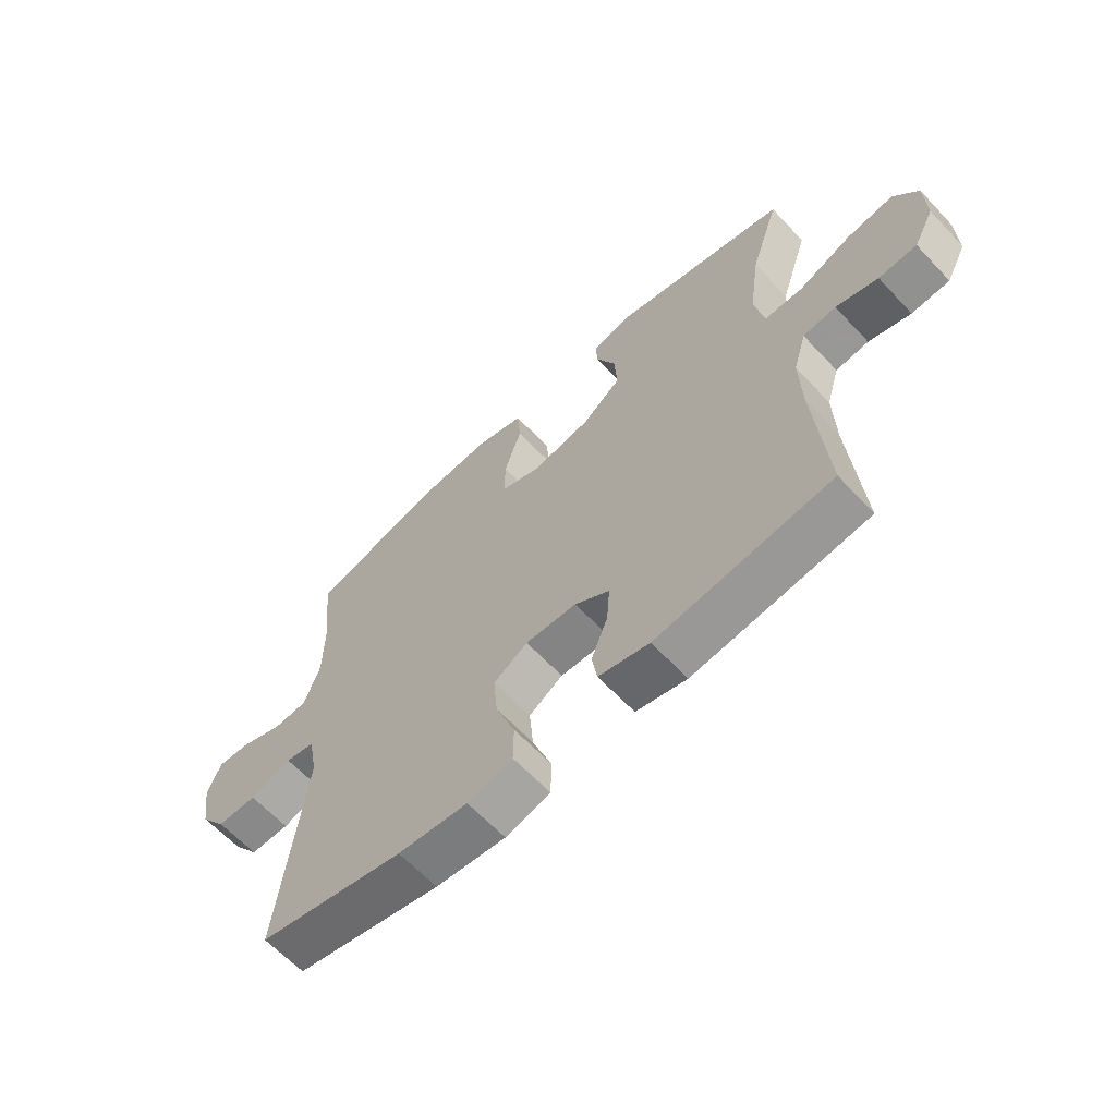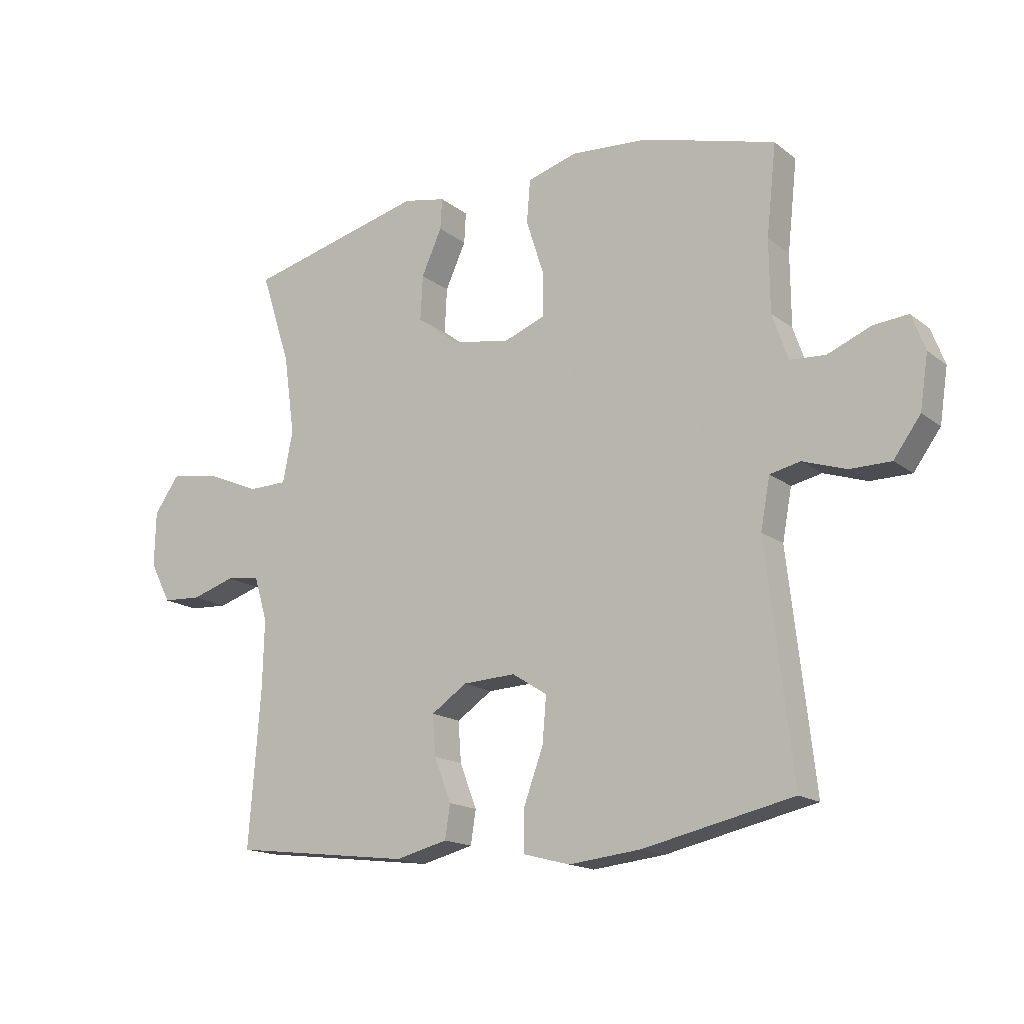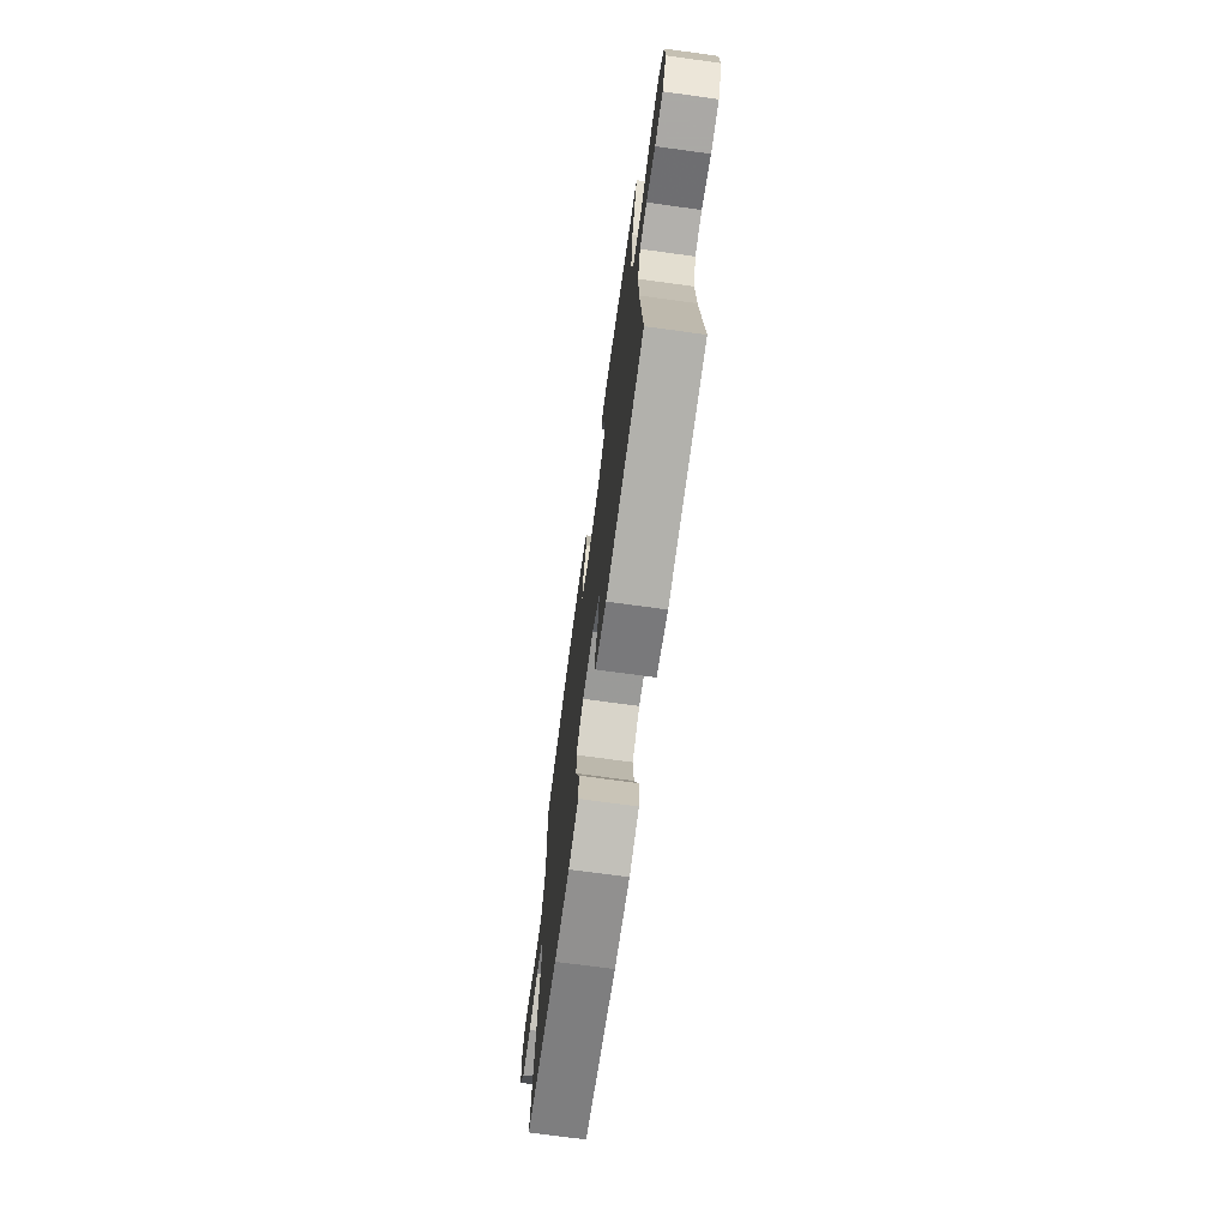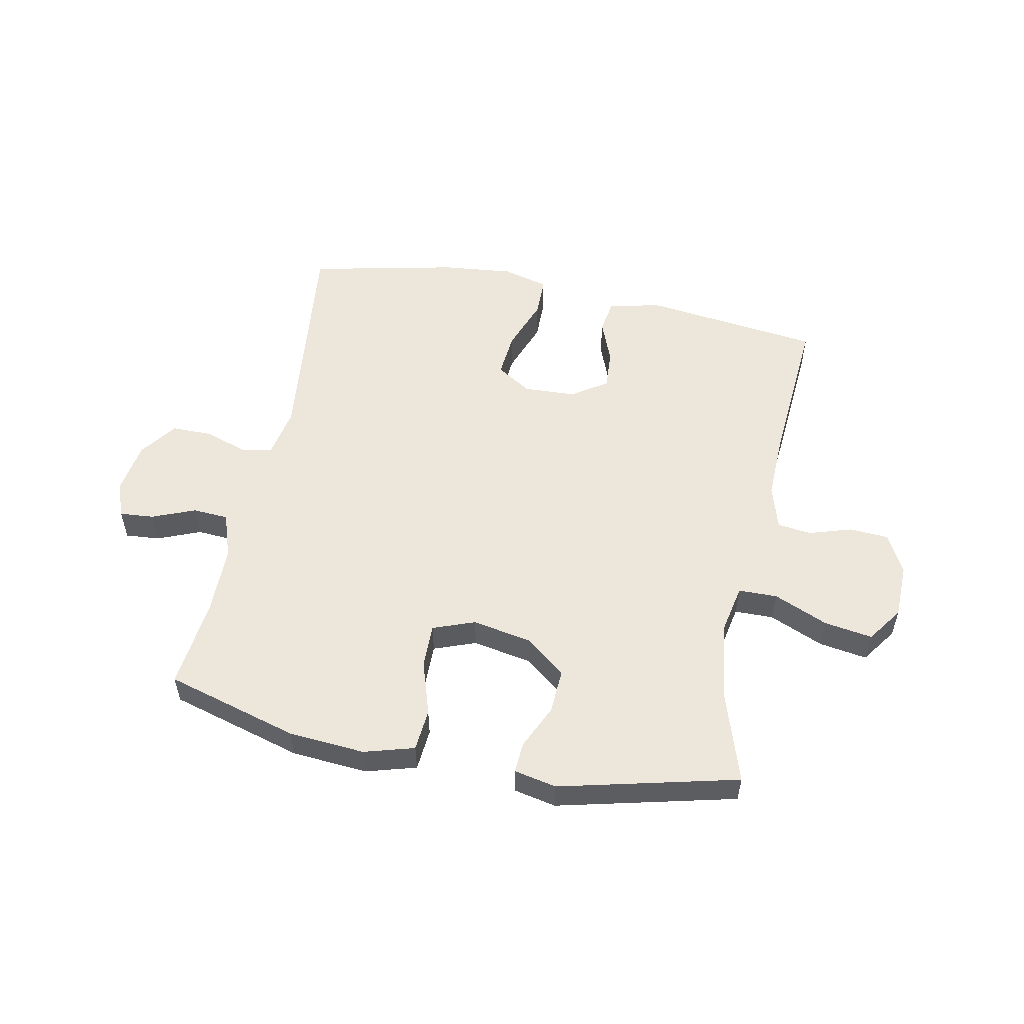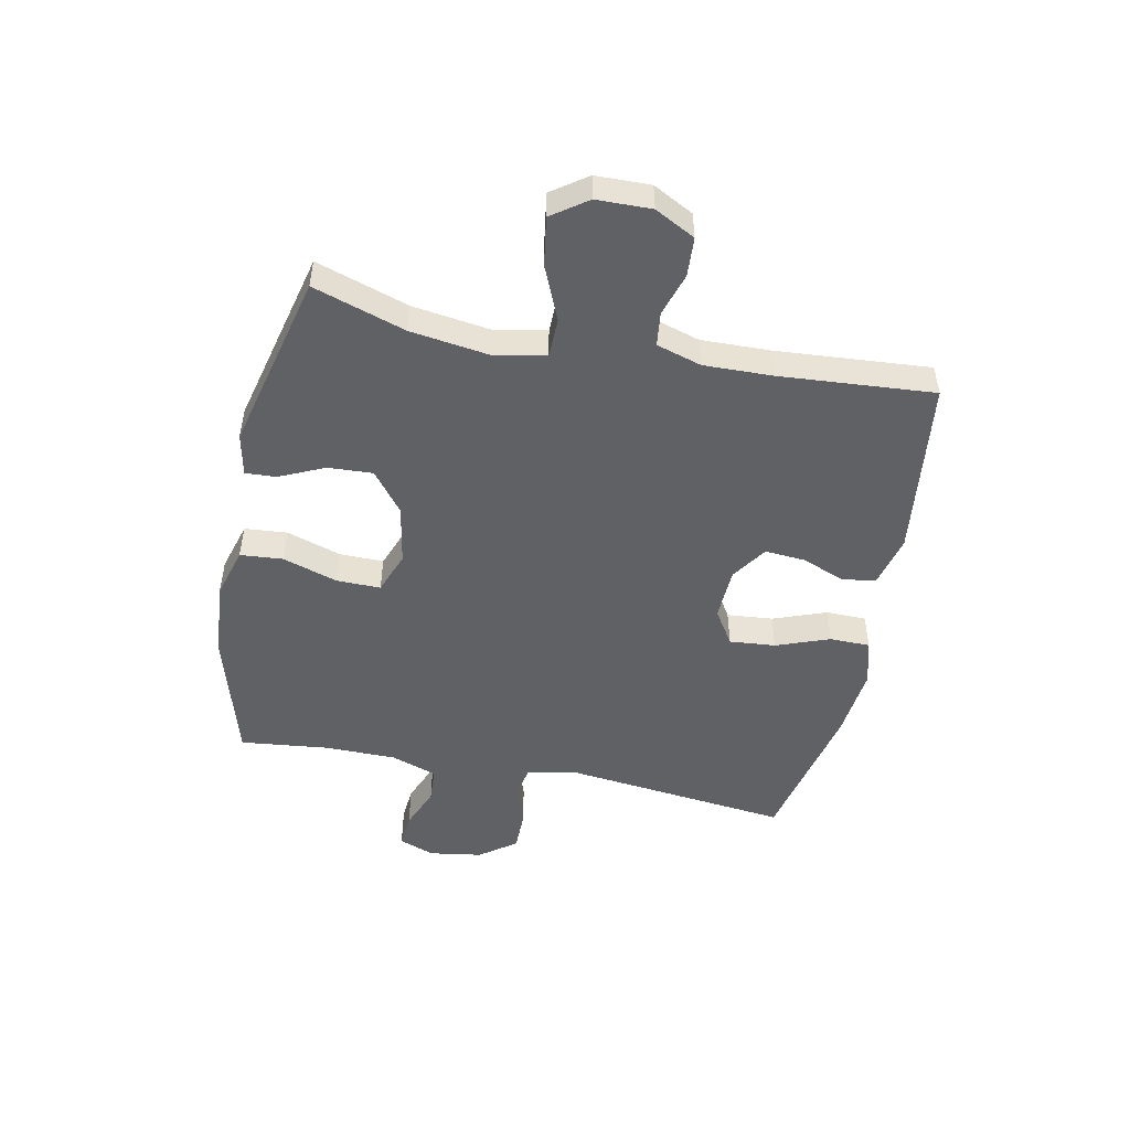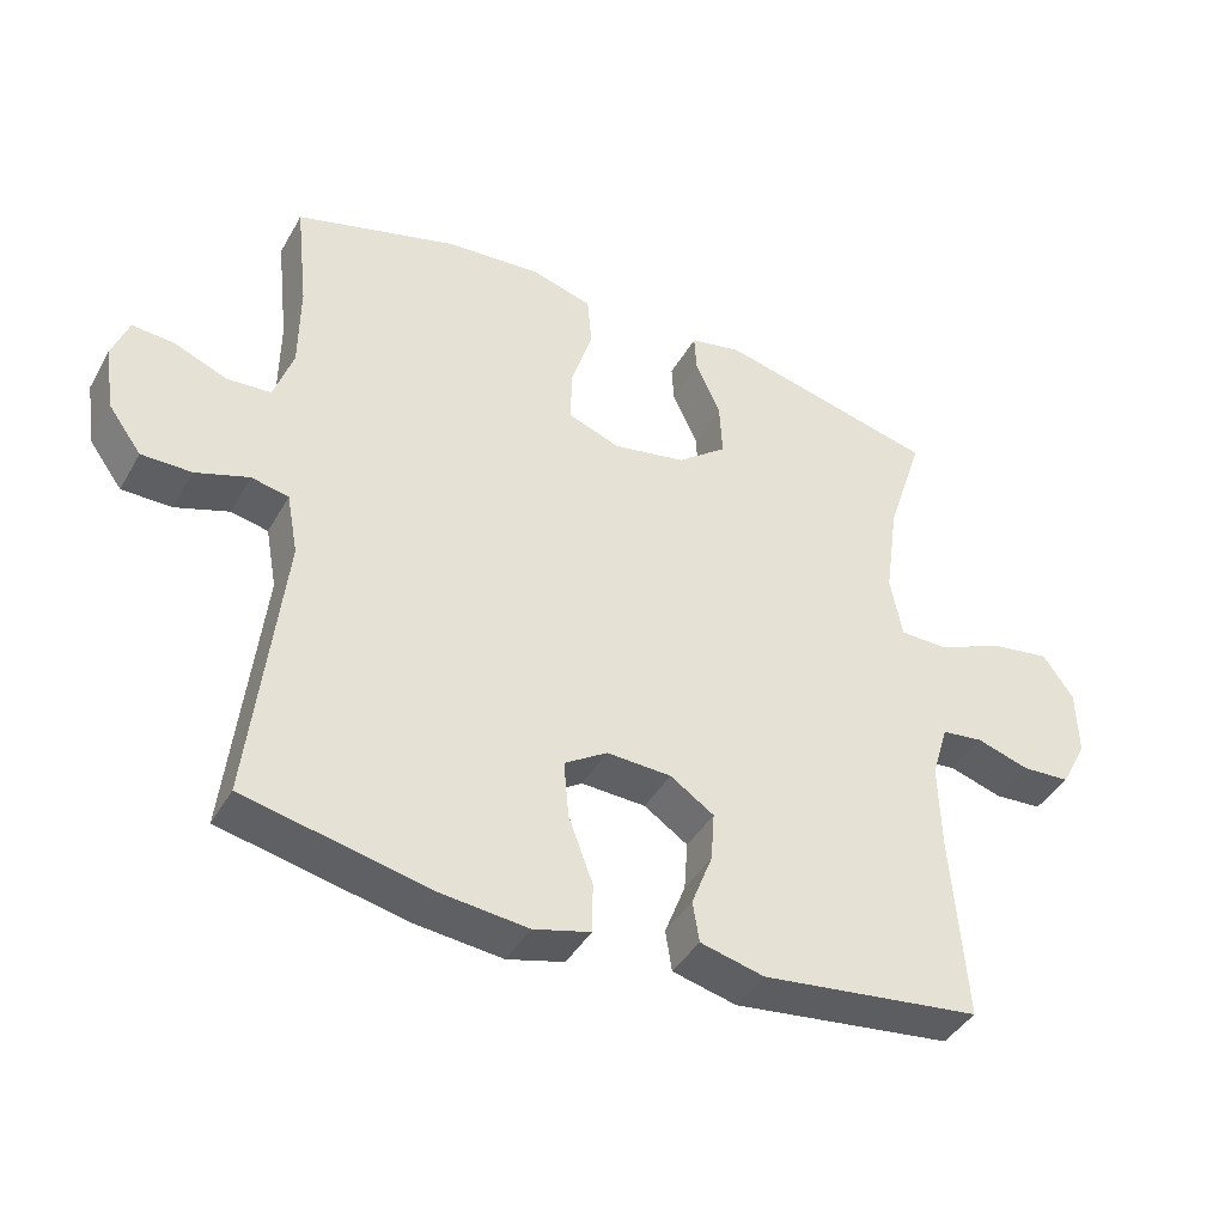
<metadata>
{"format":"obj","ext":"obj","renderer":"f3d","projection":"perspective","resolution":1024,"background":"white","views":[{"elev":-63.3,"azim":43.1,"up":"+Z"},{"elev":-16.3,"azim":-146.4,"up":"+Z"},{"elev":-71.8,"azim":82.2,"up":"+Z"},{"elev":54.0,"azim":11.4,"up":"+Y"},{"elev":-49.6,"azim":78.5,"up":"+Y"},{"elev":-41.6,"azim":-27.4,"up":"+Z"}]}
</metadata>
<code>
v 0.5 0.07 -0.5
v 0.193 0.07 -0.538
v 0.104 0.07 -0.516
v 0.095 0.07 -0.459
v 0.124 0.07 -0.384
v 0.129 0.07 -0.315
v 0.068 0.07 -0.274
v -0.022 0.07 -0.27
v -0.082 0.07 -0.308
v -0.075 0.07 -0.387
v -0.041 0.07 -0.479
v -0.042 0.07 -0.548
v -0.121 0.07 -0.569
v -0.244 0.07 -0.556
v -0.5 0.07 -0.5
v -0.456 0.07 -0.111
v -0.472 0.07 -0.025
v -0.524 0.07 -0.014
v -0.598 0.07 -0.039
v -0.668 0.07 -0.039
v -0.714 0.07 0.024
v -0.728 0.07 0.115
v -0.705 0.07 0.176
v -0.646 0.07 0.171
v -0.572 0.07 0.141
v -0.511 0.07 0.145
v -0.484 0.07 0.224
v -0.483 0.07 0.346
v -0.5 0.07 0.5
v -0.272 0.07 0.565
v -0.141 0.07 0.575
v -0.055 0.07 0.55
v -0.049 0.07 0.477
v -0.079 0.07 0.383
v -0.08 0.07 0.307
v -0.008 0.07 0.28
v 0.094 0.07 0.299
v 0.163 0.07 0.353
v 0.159 0.07 0.43
v 0.124 0.07 0.507
v 0.121 0.07 0.56
v 0.194 0.07 0.575
v 0.5 0.07 0.5
v 0.449 0.07 0.342
v 0.43 0.07 0.206
v 0.447 0.07 0.119
v 0.514 0.07 0.118
v 0.607 0.07 0.158
v 0.69 0.07 0.171
v 0.733 0.07 0.11
v 0.735 0.07 0.016
v 0.699 0.07 -0.053
v 0.632 0.07 -0.057
v 0.558 0.07 -0.034
v 0.5 0.07 -0.041
v 0.477 0.07 -0.118
v 0.48 0.07 -0.235
v 0.5 0 -0.5
v 0.193 0 -0.538
v 0.104 0 -0.516
v 0.095 0 -0.459
v 0.124 0 -0.384
v 0.129 0 -0.315
v 0.068 0 -0.274
v -0.022 0 -0.27
v -0.082 0 -0.308
v -0.075 0 -0.387
v -0.041 0 -0.479
v -0.042 0 -0.548
v -0.121 0 -0.569
v -0.244 0 -0.556
v -0.5 0 -0.5
v -0.456 0 -0.111
v -0.472 0 -0.025
v -0.524 0 -0.014
v -0.598 0 -0.039
v -0.668 0 -0.039
v -0.714 0 0.024
v -0.728 0 0.115
v -0.705 0 0.176
v -0.646 0 0.171
v -0.572 0 0.141
v -0.511 0 0.145
v -0.484 0 0.224
v -0.483 0 0.346
v -0.5 0 0.5
v -0.272 0 0.565
v -0.141 0 0.575
v -0.055 0 0.55
v -0.049 0 0.477
v -0.079 0 0.383
v -0.08 0 0.307
v -0.008 0 0.28
v 0.094 0 0.299
v 0.163 0 0.353
v 0.159 0 0.43
v 0.124 0 0.507
v 0.121 0 0.56
v 0.194 0 0.575
v 0.5 0 0.5
v 0.449 0 0.342
v 0.43 0 0.206
v 0.447 0 0.119
v 0.514 0 0.118
v 0.607 0 0.158
v 0.69 0 0.171
v 0.733 0 0.11
v 0.735 0 0.016
v 0.699 0 -0.053
v 0.632 0 -0.057
v 0.558 0 -0.034
v 0.5 0 -0.041
v 0.477 0 -0.118
v 0.48 0 -0.235
f 51 52 53 54
f 51 54 55
f 50 51 55
f 47 48 49 50
f 46 47 50 55
f 41 42 43 44
f 39 40 41 44
f 38 39 44 45
f 37 38 45 46
f 31 32 33 34
f 31 34 35
f 28 29 30 31
f 27 28 31 35
f 26 27 35 36
f 22 23 24 25
f 22 25 26
f 21 22 26
f 18 19 20 21
f 18 21 26 36
f 13 14 15 16
f 13 16 17
f 10 11 12 13
f 9 10 13 17
f 8 9 17
f 7 8 17
f 2 3 4 5
f 57 1 2 5
f 56 57 5 6
f 17 18 36 37
f 7 17 37 46
f 46 55 56
f 6 7 46 56
f 111 110 109 108
f 112 111 108
f 112 108 107
f 107 106 105 104
f 112 107 104 103
f 101 100 99 98
f 101 98 97 96
f 102 101 96 95
f 103 102 95 94
f 91 90 89 88
f 92 91 88
f 88 87 86 85
f 92 88 85 84
f 93 92 84 83
f 82 81 80 79
f 83 82 79
f 83 79 78
f 78 77 76 75
f 93 83 78 75
f 73 72 71 70
f 74 73 70
f 70 69 68 67
f 74 70 67 66
f 74 66 65
f 74 65 64
f 62 61 60 59
f 62 59 58 114
f 63 62 114 113
f 94 93 75 74
f 103 94 74 64
f 113 112 103
f 113 103 64 63
f 1 58 59 2
f 2 59 60 3
f 3 60 61 4
f 4 61 62 5
f 5 62 63 6
f 6 63 64 7
f 7 64 65 8
f 8 65 66 9
f 9 66 67 10
f 10 67 68 11
f 11 68 69 12
f 12 69 70 13
f 13 70 71 14
f 14 71 72 15
f 15 72 73 16
f 16 73 74 17
f 17 74 75 18
f 18 75 76 19
f 19 76 77 20
f 20 77 78 21
f 21 78 79 22
f 22 79 80 23
f 23 80 81 24
f 24 81 82 25
f 25 82 83 26
f 26 83 84 27
f 27 84 85 28
f 28 85 86 29
f 29 86 87 30
f 30 87 88 31
f 31 88 89 32
f 32 89 90 33
f 33 90 91 34
f 34 91 92 35
f 35 92 93 36
f 36 93 94 37
f 37 94 95 38
f 38 95 96 39
f 39 96 97 40
f 40 97 98 41
f 41 98 99 42
f 42 99 100 43
f 43 100 101 44
f 44 101 102 45
f 45 102 103 46
f 46 103 104 47
f 47 104 105 48
f 48 105 106 49
f 49 106 107 50
f 50 107 108 51
f 51 108 109 52
f 52 109 110 53
f 53 110 111 54
f 54 111 112 55
f 55 112 113 56
f 56 113 114 57
f 57 114 58 1

</code>
